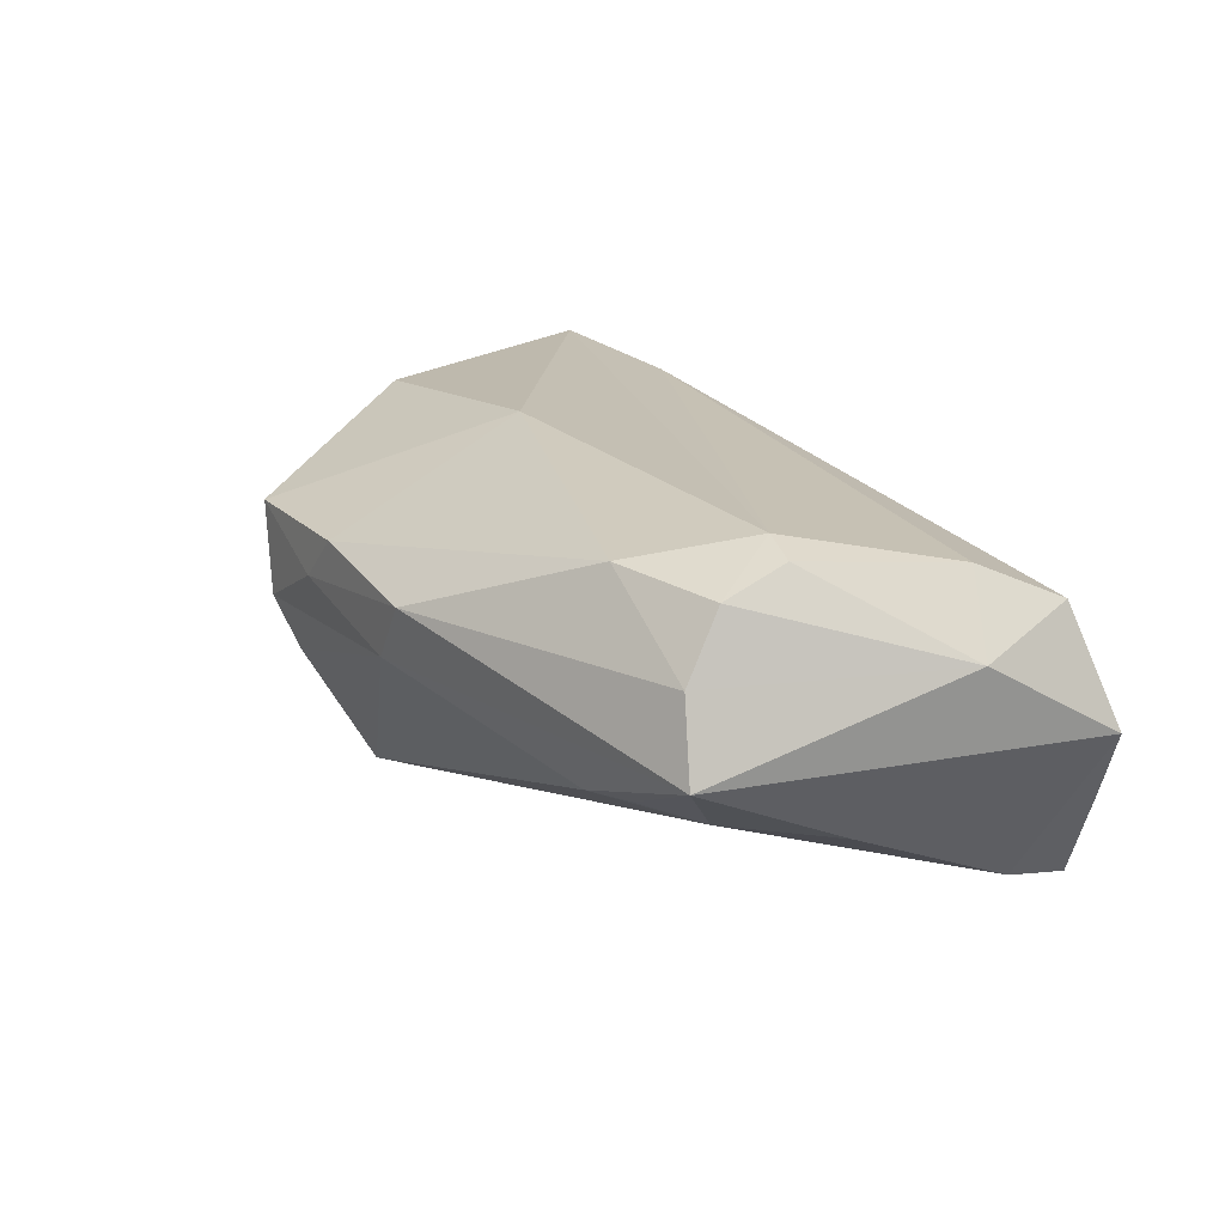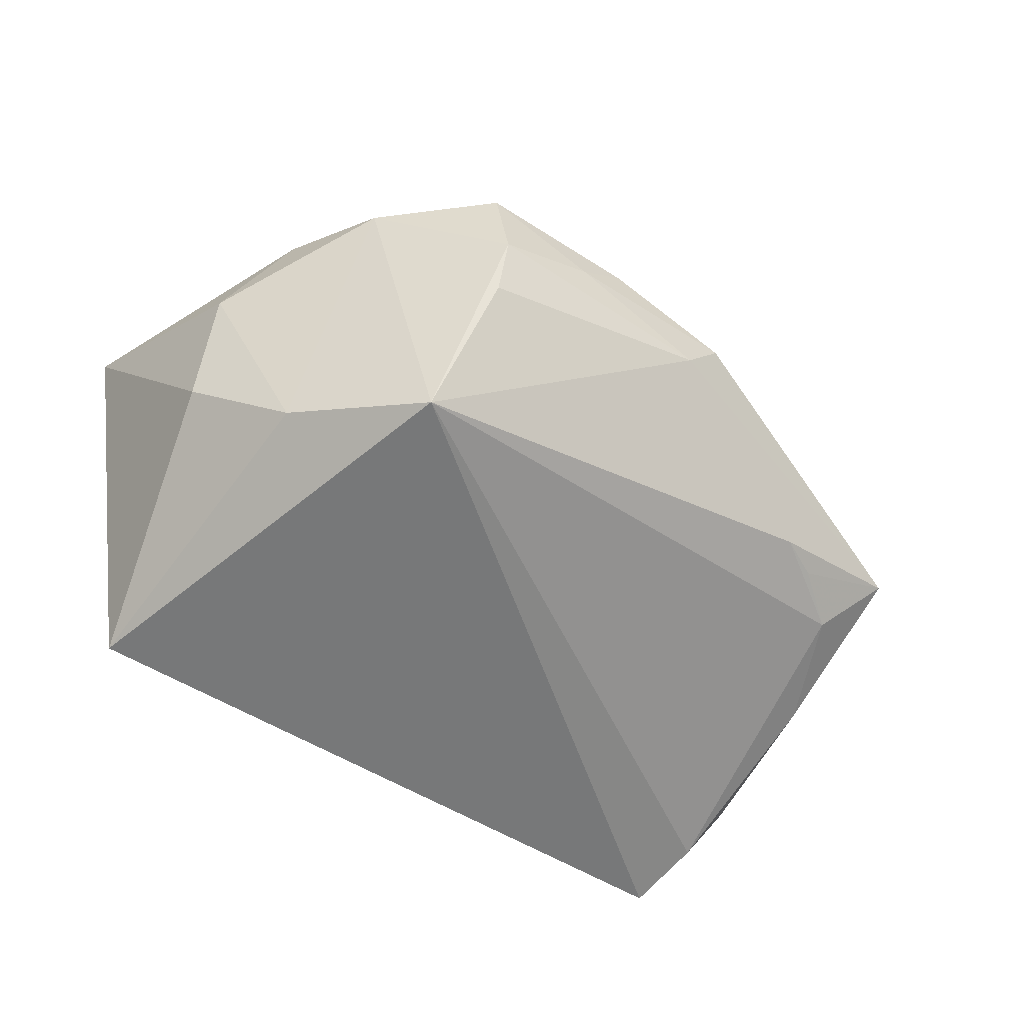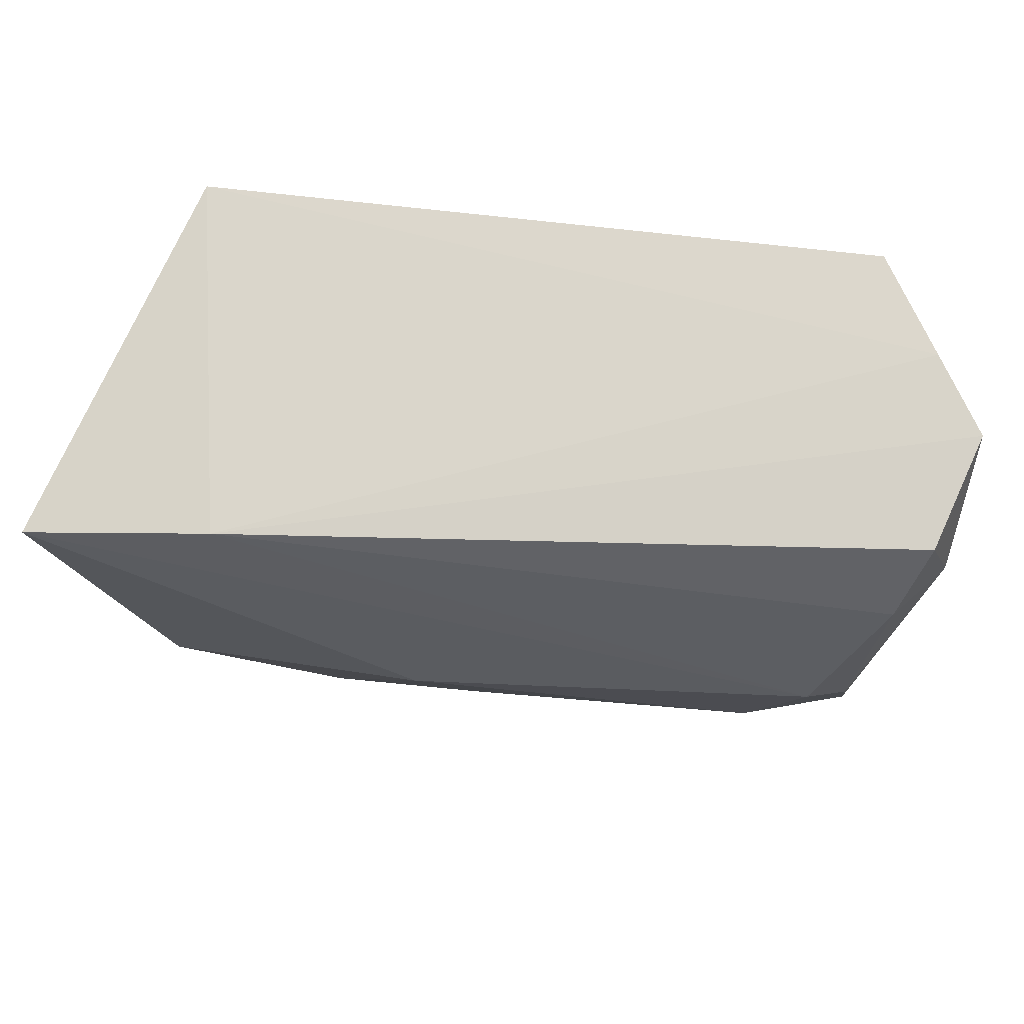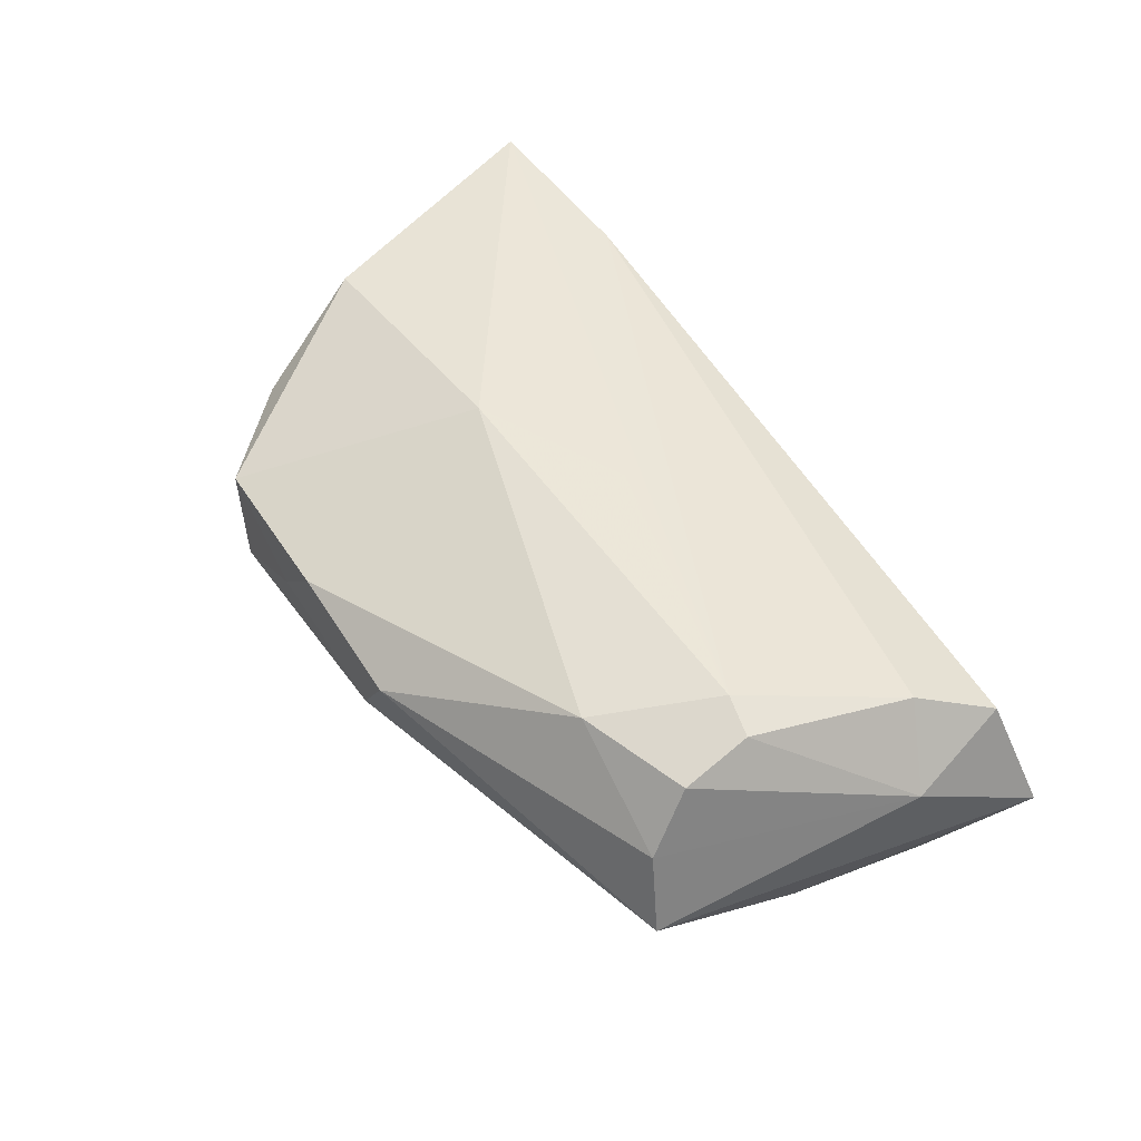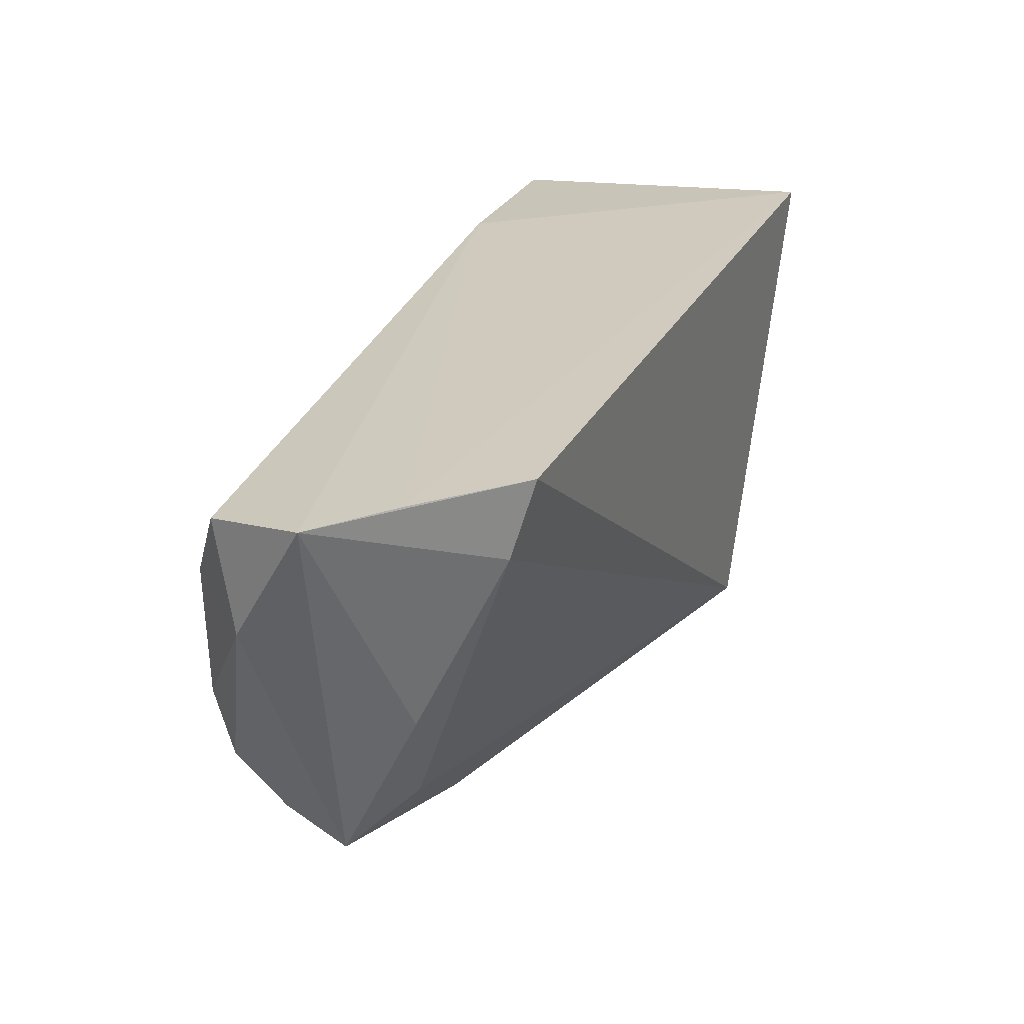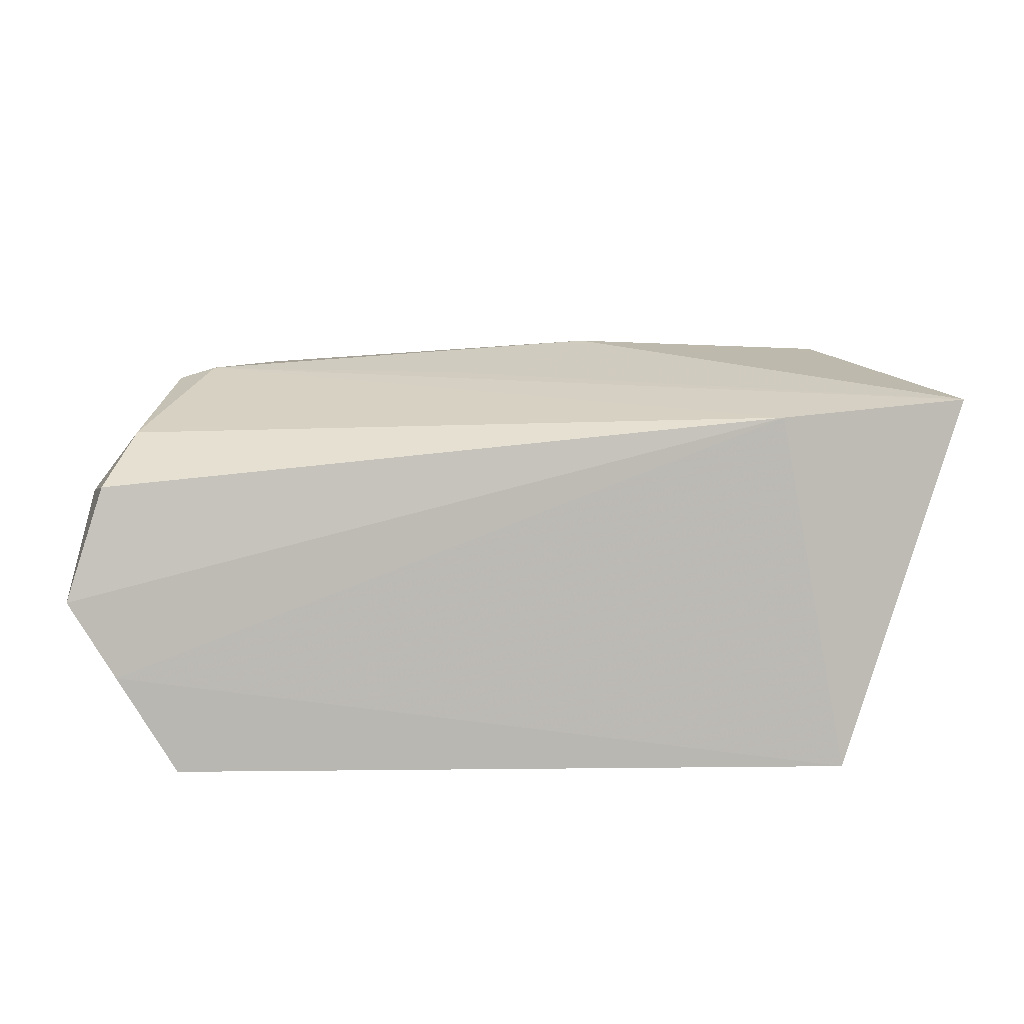
<metadata>
{"format":"obj","ext":"obj","renderer":"f3d","projection":"perspective","resolution":1024,"background":"white","views":[{"elev":17.3,"azim":62.7,"up":"+Z"},{"elev":-57.4,"azim":-32.1,"up":"+Z"},{"elev":61.4,"azim":7.3,"up":"+Y"},{"elev":46.4,"azim":60.5,"up":"+Z"},{"elev":31.6,"azim":114.8,"up":"+Y"},{"elev":19.1,"azim":178.9,"up":"+Z"}]}
</metadata>
<code>
v -0.003786 -0.03905 0.01281
v -0.01007 -0.03951 0.00707
v 0.05145 0.01226 0.01756
v 0.03588 -0.02269 0.01834
v -0.05119 -0.007698 0.007564
v 0.05952 0.02695 -0.001417
v 0.05337 -0.02263 -0.00164
v 0.007747 -0.0005246 0.02235
v 0.05047 -0.02175 0.008369
v 0.008623 -0.03786 0.002074
v 0.04547 0.03181 -0.02384
v 0.01377 -0.0379 0.009348
v -0.02475 -0.03958 0.01305
v 0.05158 -0.001771 -0.0111
v -0.03509 0.02184 0.02199
v 0.04326 -0.007839 0.0213
v -0.01016 -0.01134 0.0242
v 0.04772 0.02195 -0.02152
v 0.03977 -0.02196 -0.007354
v -0.04984 -0.0007547 -0.006372
v -0.02238 -0.03651 -0.006115
v 0.04645 -0.01625 -0.008591
v 0.0483 -0.008495 0.01961
v -0.03817 -0.02836 0.01322
v -0.05918 0.0197 0.02372
v -0.0443 -0.01391 0.02213
v -0.02283 -0.03967 0.00126
v 0.04907 -0.01694 0.01654
v -0.03927 -0.01072 -0.01726
v 0.0583 0.009636 0.008514
v -0.0256 -0.02556 -0.02384
v 0.05474 0.02239 0.01309
v 0.03428 -0.02496 -0.007372
v 0.05325 0.02933 -0.01127
v -0.04344 0.03181 -0.02384
f 6 18 11
f 25 35 20
f 35 11 31
f 31 11 18
f 6 11 34
f 34 11 35
f 14 18 6
f 7 14 6
f 25 26 17
f 13 17 26
f 29 20 35
f 35 31 29
f 10 27 21
f 21 31 10
f 27 31 21
f 15 3 32
f 15 32 6
f 25 16 15
f 16 3 15
f 15 35 25
f 6 34 15
f 15 34 35
f 14 7 22
f 22 31 18
f 18 14 22
f 8 16 25
f 25 17 8
f 8 17 16
f 2 27 10
f 2 13 27
f 27 13 24
f 24 13 26
f 24 31 27
f 24 29 31
f 4 28 16
f 16 17 4
f 23 3 16
f 16 28 23
f 32 3 30
f 6 32 30
f 3 23 30
f 30 23 28
f 30 7 6
f 31 22 33
f 10 31 33
f 33 7 10
f 5 24 26
f 5 26 25
f 25 20 5
f 20 29 5
f 29 24 5
f 7 30 9
f 9 30 28
f 28 4 9
f 12 2 10
f 10 7 12
f 12 9 4
f 7 9 12
f 19 22 7
f 7 33 19
f 19 33 22
f 1 12 4
f 17 13 1
f 1 4 17
f 13 2 1
f 2 12 1

</code>
